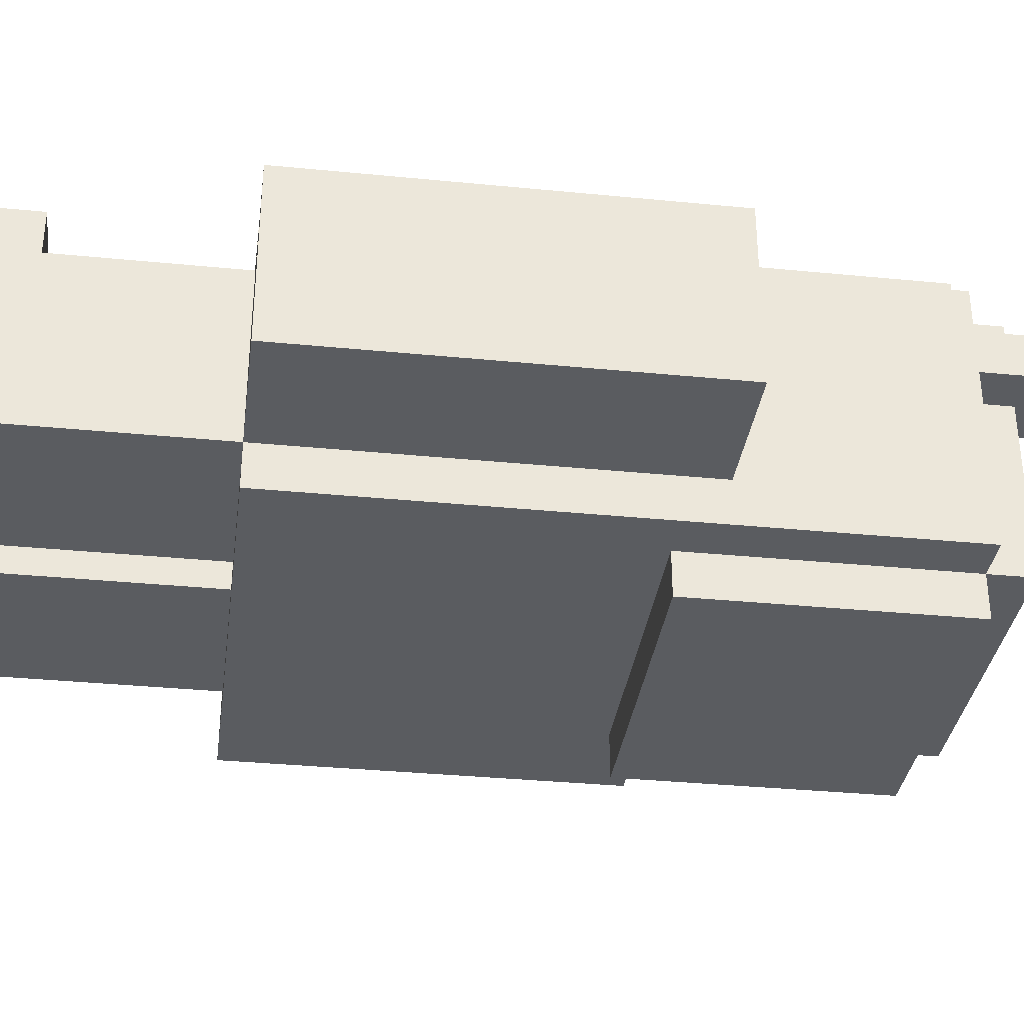
<metadata>
{"format":"obj","ext":"obj","renderer":"f3d","projection":"perspective","resolution":1024,"background":"white","views":[{"elev":-34.2,"azim":82.4,"up":"+Z"}]}
</metadata>
<code>
o
v -0.9 0.5 0.1
v -0.9 0.5 -2.98e-08
v -0.9 0.5 -0.1
v -0.9 0.5 -0.2
v -0.9 0.5 -0.3
v -0.9 0.6 0.1
v -0.9 0.6 -2.98e-08
v -0.9 0.6 -0.1
v -0.9 0.6 -0.2
v -0.9 0.6 -0.3
v -0.9 0.7 0.1
v -0.9 0.7 -0.3
v -0.9 1.2 0.1
v -0.9 1.2 -0.3
v -0.9 1.3 0.1
v -0.9 1.3 -0.3
v -0.9 1.4 0.1
v -0.9 1.4 -0.3
v -0.6 0 0.2
v -0.6 0 -2.98e-08
v -0.6 0 -0.1
v -0.6 0 -0.3
v -0.6 0.1 0.2
v -0.6 0.1 0.1
v -0.6 0.1 -2.98e-08
v -0.6 0.1 -0.1
v -0.6 0.2 0.1
v -0.6 0.2 -2.98e-08
v -0.6 0.5 0.2
v -0.6 0.5 0.1
v -0.6 0.5 -0.3
v -0.6 0.5 -0.4
v -0.6 0.7 0.1
v -0.6 0.7 -0.3
v -0.6 0.8 0.1
v -0.6 0.8 -0.3
v -0.6 0.9 0.2
v -0.6 0.9 0.1
v -0.6 0.9 -0.3
v -0.6 0.9 -0.4
v -0.6 1 0.2
v -0.6 1 0.1
v -0.6 1 -0.3
v -0.6 1 -0.4
v -0.6 1.1 0.1
v -0.6 1.1 -0.3
v -0.6 1.2 0.1
v -0.6 1.2 -0.3
v -0.6 1.4 0.1
v -0.6 1.4 -0.3
v -0.6 1.9 0.2
v -0.6 1.9 0.1
v -0.6 1.9 -2.98e-08
v -0.6 1.9 -0.4
v -0.6 2 0.1
v -0.6 2 -2.98e-08
v -0.6 2.1 0.1
v -0.6 2.1 -2.98e-08
v -0.5 1.3 0.3
v -0.5 1.3 0.2
v -0.5 1.3 -0.4
v -0.5 1.3 -0.5
v -0.5 1.9 0.3
v -0.5 1.9 0.2
v -0.5 1.9 0.1
v -0.5 1.9 -2.98e-08
v -0.5 1.9 -0.4
v -0.5 1.9 -0.5
v -0.5 2 0.2
v -0.5 2 0.1
v -0.5 2 -2.98e-08
v -0.5 2 -0.4
v -0.1 0 0.2
v -0.1 0 -2.98e-08
v -0.1 0 -0.1
v -0.1 0 -0.3
v -0.1 0.1 0.2
v -0.1 0.1 0.1
v -0.1 0.1 -2.98e-08
v -0.1 0.1 -0.1
v -0.1 0.2 0.1
v -0.1 0.2 -2.98e-08
v -0.1 0.5 0.1
v -0.1 0.5 -0.3
v 0.1 2 0.1
v 0.1 2 -2.98e-08
v 0.1 2.1 0.1
v 0.1 2.1 -2.98e-08
v -0.4 2 0.1
v -0.4 2 -2.98e-08
v -0.4 2.1 0.1
v -0.4 2.1 -2.98e-08
v -0.2 0 0.2
v -0.2 0 0.1
v -0.2 0 -2.98e-08
v -0.2 0 -0.1
v -0.2 0 -0.3
v -0.2 0.1 0.2
v -0.2 0.1 0.1
v -0.2 0.1 -2.98e-08
v -0.2 0.1 -0.1
v -0.2 0.2 0.1
v -0.2 0.2 -2.98e-08
v -0.2 0.5 0.1
v -0.2 0.5 -0.3
v 0.2 1.3 0.3
v 0.2 1.3 0.2
v 0.2 1.3 -0.4
v 0.2 1.3 -0.5
v 0.2 1.9 0.3
v 0.2 1.9 0.2
v 0.2 1.9 0.1
v 0.2 1.9 -2.98e-08
v 0.2 1.9 -0.4
v 0.2 1.9 -0.5
v 0.2 2 0.2
v 0.2 2 0.1
v 0.2 2 -2.98e-08
v 0.2 2 -0.4
v 0.3 0 0.2
v 0.3 0 0.1
v 0.3 0 -2.98e-08
v 0.3 0 -0.1
v 0.3 0 -0.3
v 0.3 0.1 0.2
v 0.3 0.1 0.1
v 0.3 0.1 -2.98e-08
v 0.3 0.1 -0.1
v 0.3 0.2 0.1
v 0.3 0.2 -2.98e-08
v 0.3 0.5 0.2
v 0.3 0.5 0.1
v 0.3 0.5 -0.3
v 0.3 0.5 -0.4
v 0.3 0.7 0.1
v 0.3 0.7 -0.3
v 0.3 0.8 0.1
v 0.3 0.8 -0.3
v 0.3 1.1 0.1
v 0.3 1.1 -0.3
v 0.3 1.2 0.2
v 0.3 1.2 0.1
v 0.3 1.2 -0.3
v 0.3 1.2 -0.4
v 0.3 1.3 0.2
v 0.3 1.3 0.1
v 0.3 1.3 -0.3
v 0.3 1.3 -0.4
v 0.3 1.4 0.1
v 0.3 1.4 -0.3
v 0.3 1.9 0.2
v 0.3 1.9 0.1
v 0.3 1.9 -2.98e-08
v 0.3 1.9 -0.4
v 0.3 2 0.1
v 0.3 2 -2.98e-08
v 0.3 2.1 0.1
v 0.3 2.1 -2.98e-08
v 0.6 0.5 0.1
v 0.6 0.5 -2.98e-08
v 0.6 0.5 -0.1
v 0.6 0.5 -0.2
v 0.6 0.5 -0.3
v 0.6 0.6 0.1
v 0.6 0.6 -2.98e-08
v 0.6 0.6 -0.1
v 0.6 0.6 -0.2
v 0.6 0.6 -0.3
v 0.6 0.7 0.1
v 0.6 0.7 -0.3
v 0.6 1.2 0.1
v 0.6 1.2 -0.3
v 0.6 1.3 0.1
v 0.6 1.3 -0.3
v 0.6 1.4 0.1
v 0.6 1.4 -0.3
v -0.5 1.3 0.3
v -0.5 1.9 0.3
v -0.3 1.6 0.3
v -0.3 1.8 0.3
v -0.2 1.6 0.3
v -0.2 1.8 0.3
v -0.1 1.6 0.3
v -0.1 1.8 0.3
v 0 1.6 0.3
v 0 1.8 0.3
v 0.2 1.3 0.3
v 0.2 1.9 0.3
v -0.6 0 0.2
v -0.6 0.1 0.2
v -0.6 0.5 0.2
v -0.6 0.9 0.2
v -0.6 1 0.2
v -0.6 1.9 0.2
v -0.5 0 0.2
v -0.5 0.1 0.2
v -0.5 0.8 0.2
v -0.5 0.9 0.2
v -0.5 1 0.2
v -0.5 1.3 0.2
v -0.5 1.9 0.2
v -0.5 2 0.2
v -0.4 0 0.2
v -0.4 0.1 0.2
v -0.3 0 0.2
v -0.3 0.1 0.2
v -0.2 0 0.2
v -0.2 0.1 0.2
v -0.2 0.8 0.2
v -0.2 0.9 0.2
v -0.2 1 0.2
v -0.1 0 0.2
v -0.1 0.1 0.2
v -0.1 0.9 0.2
v -0.1 1 0.2
v -0.1 1.1 0.2
v 0 0 0.2
v 0 0.1 0.2
v 0 1 0.2
v 0 1.1 0.2
v 0 1.2 0.2
v 0.1 0 0.2
v 0.1 0.1 0.2
v 0.2 0 0.2
v 0.2 0.1 0.2
v 0.2 1.1 0.2
v 0.2 1.2 0.2
v 0.2 1.3 0.2
v 0.2 1.9 0.2
v 0.2 2 0.2
v 0.3 0 0.2
v 0.3 0.1 0.2
v 0.3 0.5 0.2
v 0.3 1.2 0.2
v 0.3 1.3 0.2
v 0.3 1.9 0.2
v -0.9 0.5 0.1
v -0.9 0.6 0.1
v -0.9 0.7 0.1
v -0.9 1.2 0.1
v -0.9 1.3 0.1
v -0.9 1.4 0.1
v -0.8 0.5 0.1
v -0.8 0.6 0.1
v -0.8 0.7 0.1
v -0.8 0.8 0.1
v -0.8 1.1 0.1
v -0.8 1.2 0.1
v -0.8 1.3 0.1
v -0.7 0.5 0.1
v -0.7 0.6 0.1
v -0.6 0.1 0.1
v -0.6 0.2 0.1
v -0.6 0.5 0.1
v -0.6 0.7 0.1
v -0.6 0.8 0.1
v -0.6 0.9 0.1
v -0.6 1 0.1
v -0.6 1.1 0.1
v -0.6 1.2 0.1
v -0.6 1.4 0.1
v -0.6 1.9 0.1
v -0.6 2 0.1
v -0.6 2.1 0.1
v -0.5 0.1 0.1
v -0.5 1.9 0.1
v -0.5 2 0.1
v -0.5 2.1 0.1
v -0.4 0.1 0.1
v -0.4 2 0.1
v -0.4 2.1 0.1
v -0.3 0.1 0.1
v -0.2 0.1 0.1
v -0.2 0.2 0.1
v -0.2 0.5 0.1
v -0.1 0.1 0.1
v -0.1 0.2 0.1
v -0.1 0.5 0.1
v 0 0.1 0.1
v 0.1 0.1 0.1
v 0.1 2 0.1
v 0.1 2.1 0.1
v 0.2 0.1 0.1
v 0.2 1.9 0.1
v 0.2 2 0.1
v 0.2 2.1 0.1
v 0.3 0.1 0.1
v 0.3 0.2 0.1
v 0.3 0.5 0.1
v 0.3 0.7 0.1
v 0.3 0.8 0.1
v 0.3 1.1 0.1
v 0.3 1.2 0.1
v 0.3 1.3 0.1
v 0.3 1.4 0.1
v 0.3 1.9 0.1
v 0.3 2 0.1
v 0.3 2.1 0.1
v 0.4 0.5 0.1
v 0.4 0.6 0.1
v 0.5 0.5 0.1
v 0.5 0.6 0.1
v 0.5 0.7 0.1
v 0.5 0.8 0.1
v 0.5 1.1 0.1
v 0.5 1.2 0.1
v 0.5 1.3 0.1
v 0.6 0.5 0.1
v 0.6 0.6 0.1
v 0.6 0.7 0.1
v 0.6 1.2 0.1
v 0.6 1.3 0.1
v 0.6 1.4 0.1
v -0.6 1.9 -2.98e-08
v -0.6 2 -2.98e-08
v -0.6 2.1 -2.98e-08
v -0.5 1.9 -2.98e-08
v -0.5 2 -2.98e-08
v -0.5 2.1 -2.98e-08
v -0.4 2 -2.98e-08
v -0.4 2.1 -2.98e-08
v 0.1 2 -2.98e-08
v 0.1 2.1 -2.98e-08
v 0.2 1.9 -2.98e-08
v 0.2 2 -2.98e-08
v 0.2 2.1 -2.98e-08
v 0.3 1.9 -2.98e-08
v 0.3 2 -2.98e-08
v 0.3 2.1 -2.98e-08
v -0.9 0.5 -0.3
v -0.9 0.6 -0.3
v -0.9 0.7 -0.3
v -0.9 1.2 -0.3
v -0.9 1.3 -0.3
v -0.9 1.4 -0.3
v -0.8 0.5 -0.3
v -0.8 0.6 -0.3
v -0.8 0.7 -0.3
v -0.8 0.8 -0.3
v -0.8 1.1 -0.3
v -0.8 1.2 -0.3
v -0.8 1.3 -0.3
v -0.6 0 -0.3
v -0.6 0.5 -0.3
v -0.6 0.7 -0.3
v -0.6 0.8 -0.3
v -0.6 0.9 -0.3
v -0.6 1 -0.3
v -0.6 1.1 -0.3
v -0.6 1.2 -0.3
v -0.6 1.4 -0.3
v -0.2 0 -0.3
v -0.2 0.5 -0.3
v -0.1 0 -0.3
v -0.1 0.5 -0.3
v 0.3 0 -0.3
v 0.3 0.5 -0.3
v 0.3 0.7 -0.3
v 0.3 0.8 -0.3
v 0.3 1.1 -0.3
v 0.3 1.2 -0.3
v 0.3 1.3 -0.3
v 0.3 1.4 -0.3
v 0.5 0.5 -0.3
v 0.5 0.6 -0.3
v 0.5 0.7 -0.3
v 0.5 0.8 -0.3
v 0.5 1.1 -0.3
v 0.5 1.2 -0.3
v 0.5 1.3 -0.3
v 0.6 0.5 -0.3
v 0.6 0.6 -0.3
v 0.6 0.7 -0.3
v 0.6 1.2 -0.3
v 0.6 1.3 -0.3
v 0.6 1.4 -0.3
v -0.6 0.5 -0.4
v -0.6 0.9 -0.4
v -0.6 1 -0.4
v -0.6 1.9 -0.4
v -0.5 0.8 -0.4
v -0.5 0.9 -0.4
v -0.5 1 -0.4
v -0.5 1.3 -0.4
v -0.5 1.9 -0.4
v -0.5 2 -0.4
v -0.2 0.8 -0.4
v -0.2 0.9 -0.4
v -0.2 1 -0.4
v -0.1 0.9 -0.4
v -0.1 1 -0.4
v -0.1 1.1 -0.4
v 0 1 -0.4
v 0 1.1 -0.4
v 0 1.2 -0.4
v 0.2 1.1 -0.4
v 0.2 1.2 -0.4
v 0.2 1.3 -0.4
v 0.2 1.9 -0.4
v 0.2 2 -0.4
v 0.3 0.5 -0.4
v 0.3 1.2 -0.4
v 0.3 1.3 -0.4
v 0.3 1.9 -0.4
v -0.5 1.3 -0.5
v -0.5 1.9 -0.5
v 0.2 1.3 -0.5
v 0.2 1.9 -0.5
v -0.6 0 0.2
v -0.5 0 0.2
v -0.4 0 0.2
v -0.3 0 0.2
v -0.2 0 0.2
v -0.1 0 0.2
v 0 0 0.2
v 0.1 0 0.2
v 0.2 0 0.2
v 0.3 0 0.2
v -0.5 0 0.1
v -0.4 0 0.1
v -0.3 0 0.1
v -0.2 0 0.1
v 0 0 0.1
v 0.1 0 0.1
v 0.2 0 0.1
v 0.3 0 0.1
v -0.6 0 -2.98e-08
v -0.2 0 -2.98e-08
v -0.1 0 -2.98e-08
v 0.3 0 -2.98e-08
v -0.6 0 -0.1
v -0.2 0 -0.1
v -0.1 0 -0.1
v 0.3 0 -0.1
v -0.6 0 -0.3
v -0.2 0 -0.3
v -0.1 0 -0.3
v 0.3 0 -0.3
v -0.6 0.5 0.2
v 0.3 0.5 0.2
v -0.9 0.5 0.1
v -0.8 0.5 0.1
v -0.7 0.5 0.1
v -0.6 0.5 0.1
v -0.2 0.5 0.1
v -0.1 0.5 0.1
v 0.3 0.5 0.1
v 0.4 0.5 0.1
v 0.5 0.5 0.1
v 0.6 0.5 0.1
v -0.9 0.5 -2.98e-08
v -0.8 0.5 -2.98e-08
v -0.7 0.5 -2.98e-08
v 0.4 0.5 -2.98e-08
v 0.5 0.5 -2.98e-08
v 0.6 0.5 -2.98e-08
v -0.9 0.5 -0.1
v -0.8 0.5 -0.1
v 0.5 0.5 -0.1
v 0.6 0.5 -0.1
v -0.9 0.5 -0.2
v -0.8 0.5 -0.2
v 0.5 0.5 -0.2
v 0.6 0.5 -0.2
v -0.9 0.5 -0.3
v -0.8 0.5 -0.3
v -0.6 0.5 -0.3
v -0.2 0.5 -0.3
v -0.1 0.5 -0.3
v 0.3 0.5 -0.3
v 0.5 0.5 -0.3
v 0.6 0.5 -0.3
v -0.6 0.5 -0.4
v 0.3 0.5 -0.4
v -0.5 1.3 0.3
v 0.2 1.3 0.3
v -0.5 1.3 0.2
v 0.2 1.3 0.2
v -0.5 1.3 -0.4
v 0.2 1.3 -0.4
v -0.5 1.3 -0.5
v 0.2 1.3 -0.5
v -0.6 0.1 0.2
v -0.5 0.1 0.2
v -0.4 0.1 0.2
v -0.3 0.1 0.2
v -0.2 0.1 0.2
v -0.1 0.1 0.2
v 0 0.1 0.2
v 0.1 0.1 0.2
v 0.2 0.1 0.2
v 0.3 0.1 0.2
v -0.6 0.1 0.1
v -0.5 0.1 0.1
v -0.4 0.1 0.1
v -0.3 0.1 0.1
v -0.2 0.1 0.1
v -0.1 0.1 0.1
v 0 0.1 0.1
v 0.1 0.1 0.1
v 0.2 0.1 0.1
v 0.3 0.1 0.1
v -0.9 1.4 0.1
v -0.6 1.4 0.1
v 0.3 1.4 0.1
v 0.6 1.4 0.1
v -0.9 1.4 -0.3
v -0.6 1.4 -0.3
v 0.3 1.4 -0.3
v 0.6 1.4 -0.3
v -0.5 1.9 0.3
v 0.2 1.9 0.3
v -0.6 1.9 0.2
v -0.5 1.9 0.2
v 0.2 1.9 0.2
v 0.3 1.9 0.2
v -0.6 1.9 0.1
v -0.5 1.9 0.1
v 0.2 1.9 0.1
v 0.3 1.9 0.1
v -0.6 1.9 -2.98e-08
v -0.5 1.9 -2.98e-08
v 0.2 1.9 -2.98e-08
v 0.3 1.9 -2.98e-08
v -0.6 1.9 -0.4
v -0.5 1.9 -0.4
v 0.2 1.9 -0.4
v 0.3 1.9 -0.4
v -0.5 1.9 -0.5
v 0.2 1.9 -0.5
v -0.5 2 0.2
v 0.2 2 0.2
v -0.5 2 0.1
v -0.4 2 0.1
v 0.1 2 0.1
v 0.2 2 0.1
v -0.5 2 -2.98e-08
v -0.4 2 -2.98e-08
v 0.1 2 -2.98e-08
v 0.2 2 -2.98e-08
v -0.5 2 -0.4
v 0.2 2 -0.4
v -0.6 2.1 0.1
v -0.5 2.1 0.1
v -0.4 2.1 0.1
v 0.1 2.1 0.1
v 0.2 2.1 0.1
v 0.3 2.1 0.1
v -0.6 2.1 -2.98e-08
v -0.5 2.1 -2.98e-08
v -0.4 2.1 -2.98e-08
v 0.1 2.1 -2.98e-08
v 0.2 2.1 -2.98e-08
v 0.3 2.1 -2.98e-08
f 6 2 1
f 7 3 2
f 7 2 6
f 8 4 3
f 8 3 7
f 9 5 4
f 9 4 8
f 10 5 9
f 11 8 7
f 11 7 6
f 11 10 9
f 11 9 8
f 12 10 11
f 13 12 11
f 14 12 13
f 15 14 13
f 16 14 15
f 17 16 15
f 18 16 17
f 23 20 19
f 24 20 23
f 25 21 20
f 25 20 24
f 26 22 21
f 26 21 25
f 27 25 24
f 28 26 25
f 28 25 27
f 30 28 27
f 31 22 26
f 31 26 28
f 31 28 30
f 33 30 29
f 34 32 31
f 35 33 29
f 36 32 34
f 37 35 29
f 38 35 37
f 39 32 36
f 40 32 39
f 41 38 37
f 42 38 41
f 43 40 39
f 44 40 43
f 45 42 41
f 46 44 43
f 47 45 41
f 48 44 46
f 49 47 41
f 50 44 48
f 51 49 41
f 51 50 49
f 52 50 51
f 53 50 52
f 54 44 50
f 54 50 53
f 55 53 52
f 56 53 55
f 57 56 55
f 58 56 57
f 63 60 59
f 64 60 63
f 67 62 61
f 68 62 67
f 69 65 64
f 70 65 69
f 71 67 66
f 72 67 71
f 77 74 73
f 78 74 77
f 79 75 74
f 79 74 78
f 80 76 75
f 80 75 79
f 81 79 78
f 82 80 79
f 82 79 81
f 83 82 81
f 84 76 80
f 84 82 83
f 84 80 82
f 87 86 85
f 88 86 87
f 89 90 91
f 91 90 92
f 93 94 98
f 94 95 99
f 98 94 99
f 95 96 100
f 99 95 100
f 96 97 101
f 100 96 101
f 99 100 102
f 100 101 103
f 102 100 103
f 102 103 104
f 101 97 105
f 104 103 105
f 103 101 105
f 106 107 110
f 110 107 111
f 108 109 114
f 114 109 115
f 111 112 116
f 116 112 117
f 113 114 118
f 118 114 119
f 120 121 125
f 121 122 126
f 125 121 126
f 122 123 127
f 126 122 127
f 123 124 128
f 127 123 128
f 126 127 129
f 127 128 130
f 129 127 130
f 129 130 132
f 128 124 133
f 130 128 133
f 132 130 133
f 131 132 135
f 133 134 136
f 131 135 137
f 136 134 138
f 131 137 139
f 138 134 140
f 131 139 141
f 141 139 142
f 140 134 143
f 143 134 144
f 141 142 145
f 145 142 146
f 143 144 147
f 147 144 148
f 145 146 149
f 147 148 150
f 145 149 151
f 149 150 151
f 151 150 152
f 152 150 153
f 150 148 154
f 153 150 154
f 152 153 155
f 155 153 156
f 155 156 157
f 157 156 158
f 159 160 164
f 160 161 165
f 164 160 165
f 161 162 166
f 165 161 166
f 162 163 167
f 166 162 167
f 167 163 168
f 165 166 169
f 164 165 169
f 167 168 169
f 166 167 169
f 169 168 170
f 169 170 171
f 171 170 172
f 171 172 173
f 173 172 174
f 173 174 175
f 175 174 176
f 179 178 177
f 180 178 179
f 181 179 177
f 181 180 179
f 182 178 180
f 182 180 181
f 183 181 177
f 183 182 181
f 184 178 182
f 184 182 183
f 185 183 177
f 185 184 183
f 186 178 184
f 186 184 185
f 187 185 177
f 187 186 185
f 188 178 186
f 188 186 187
f 195 190 189
f 196 190 195
f 197 192 191
f 198 193 192
f 198 192 197
f 199 194 193
f 199 193 198
f 200 194 199
f 201 194 200
f 203 196 195
f 204 196 203
f 205 204 203
f 206 204 205
f 207 206 205
f 208 206 207
f 209 198 197
f 209 197 191
f 210 199 198
f 210 198 209
f 210 200 199
f 211 200 210
f 214 210 209
f 214 211 210
f 215 200 211
f 215 211 214
f 216 200 215
f 217 213 212
f 218 213 217
f 219 215 214
f 219 216 215
f 220 200 216
f 220 216 219
f 221 200 220
f 222 218 217
f 223 218 222
f 224 223 222
f 225 223 224
f 226 220 219
f 226 221 220
f 227 200 221
f 227 221 226
f 228 200 227
f 229 202 201
f 230 202 229
f 231 225 224
f 232 225 231
f 233 214 209
f 233 209 191
f 233 219 214
f 233 226 219
f 233 227 226
f 234 228 227
f 234 227 233
f 235 229 228
f 235 228 234
f 236 229 235
f 243 238 237
f 244 239 238
f 244 238 243
f 245 240 239
f 245 239 244
f 246 240 245
f 247 240 246
f 248 241 240
f 248 240 247
f 249 242 241
f 249 241 248
f 250 244 243
f 251 245 244
f 251 244 250
f 254 251 250
f 255 246 245
f 255 245 251
f 255 251 254
f 256 247 246
f 256 246 255
f 257 247 256
f 258 247 257
f 259 248 247
f 259 247 258
f 260 249 248
f 260 248 259
f 261 242 249
f 261 249 260
f 265 253 252
f 266 263 262
f 267 264 263
f 267 263 266
f 268 264 267
f 269 253 265
f 270 268 267
f 271 268 270
f 272 253 269
f 273 253 272
f 274 254 253
f 274 253 273
f 275 254 274
f 279 277 276
f 280 277 279
f 283 277 280
f 285 282 281
f 286 282 285
f 287 277 283
f 288 278 277
f 288 277 287
f 289 278 288
f 296 285 284
f 297 286 285
f 297 285 296
f 298 286 297
f 299 290 289
f 300 290 299
f 301 300 299
f 302 290 300
f 302 300 301
f 303 291 290
f 303 290 302
f 304 292 291
f 304 291 303
f 305 293 292
f 305 292 304
f 306 295 294
f 306 293 305
f 306 294 293
f 307 295 306
f 308 302 301
f 309 303 302
f 309 302 308
f 310 305 304
f 310 303 309
f 310 304 303
f 310 306 305
f 311 307 306
f 311 306 310
f 312 295 307
f 312 307 311
f 313 295 312
f 314 315 317
f 315 316 318
f 317 315 318
f 318 316 319
f 318 319 320
f 320 319 321
f 322 323 325
f 325 323 326
f 324 325 327
f 325 326 328
f 327 325 328
f 328 326 329
f 330 331 336
f 331 332 337
f 336 331 337
f 332 333 338
f 337 332 338
f 338 333 339
f 339 333 340
f 333 334 341
f 340 333 341
f 334 335 342
f 341 334 342
f 336 337 344
f 337 338 344
f 338 339 345
f 344 338 345
f 339 340 346
f 345 339 346
f 346 340 347
f 347 340 348
f 340 341 349
f 348 340 349
f 341 342 350
f 349 341 350
f 342 335 351
f 350 342 351
f 343 344 352
f 352 344 353
f 354 355 356
f 356 355 357
f 357 358 364
f 364 358 365
f 358 359 366
f 365 358 366
f 359 360 367
f 366 359 367
f 360 361 368
f 367 360 368
f 362 363 369
f 368 361 369
f 361 362 369
f 369 363 370
f 364 365 371
f 365 366 372
f 371 365 372
f 367 368 373
f 372 366 373
f 366 367 373
f 368 369 373
f 369 370 374
f 373 369 374
f 370 363 375
f 374 370 375
f 375 363 376
f 377 378 381
f 378 379 382
f 381 378 382
f 379 380 383
f 382 379 383
f 383 380 384
f 384 380 385
f 381 382 387
f 377 381 387
f 383 384 388
f 387 382 388
f 382 383 388
f 388 384 389
f 387 388 390
f 388 389 390
f 389 384 391
f 390 389 391
f 391 384 392
f 390 391 393
f 391 392 393
f 392 384 394
f 393 392 394
f 394 384 395
f 393 394 396
f 394 395 396
f 395 384 397
f 396 395 397
f 397 384 398
f 385 386 399
f 399 386 400
f 377 387 401
f 387 390 401
f 390 393 401
f 393 396 401
f 396 397 401
f 397 398 402
f 401 397 402
f 398 399 403
f 402 398 403
f 403 399 404
f 405 406 407
f 407 406 408
f 419 410 409
f 419 411 410
f 420 412 411
f 420 411 419
f 421 413 412
f 421 412 420
f 422 413 421
f 423 415 414
f 423 416 415
f 424 417 416
f 424 416 423
f 425 418 417
f 425 417 424
f 426 418 425
f 427 419 409
f 427 420 419
f 427 422 421
f 427 421 420
f 428 422 427
f 429 424 423
f 429 423 414
f 429 426 425
f 429 425 424
f 430 426 429
f 431 428 427
f 432 428 431
f 433 430 429
f 434 430 433
f 435 432 431
f 436 432 435
f 437 434 433
f 438 434 437
f 444 440 439
f 445 440 444
f 446 440 445
f 447 440 446
f 451 442 441
f 452 443 442
f 452 442 451
f 453 444 443
f 453 443 452
f 454 449 448
f 454 448 447
f 455 450 449
f 455 449 454
f 456 450 455
f 457 452 451
f 458 453 452
f 458 452 457
f 459 455 454
f 459 456 455
f 460 456 459
f 461 458 457
f 462 453 458
f 462 458 461
f 463 459 454
f 463 460 459
f 464 460 463
f 465 462 461
f 466 453 462
f 466 462 465
f 467 444 453
f 467 453 466
f 468 446 445
f 469 446 468
f 470 454 447
f 470 463 454
f 471 464 463
f 471 463 470
f 472 464 471
f 473 469 468
f 473 468 467
f 473 470 469
f 474 470 473
f 477 476 475
f 478 476 477
f 481 480 479
f 482 480 481
f 483 484 493
f 484 485 494
f 493 484 494
f 485 486 495
f 494 485 495
f 486 487 496
f 495 486 496
f 496 487 497
f 488 489 498
f 489 490 499
f 498 489 499
f 490 491 500
f 499 490 500
f 491 492 501
f 500 491 501
f 501 492 502
f 503 504 507
f 507 504 508
f 505 506 509
f 509 506 510
f 511 512 514
f 514 512 515
f 513 514 517
f 517 514 518
f 515 516 519
f 519 516 520
f 521 522 525
f 525 522 526
f 523 524 527
f 527 524 528
f 526 527 529
f 529 527 530
f 531 532 533
f 533 532 534
f 534 532 535
f 535 532 536
f 534 535 538
f 538 535 539
f 537 538 541
f 539 540 541
f 538 539 541
f 541 540 542
f 543 544 549
f 544 545 550
f 549 544 550
f 550 545 551
f 546 547 552
f 547 548 553
f 552 547 553
f 553 548 554

</code>
